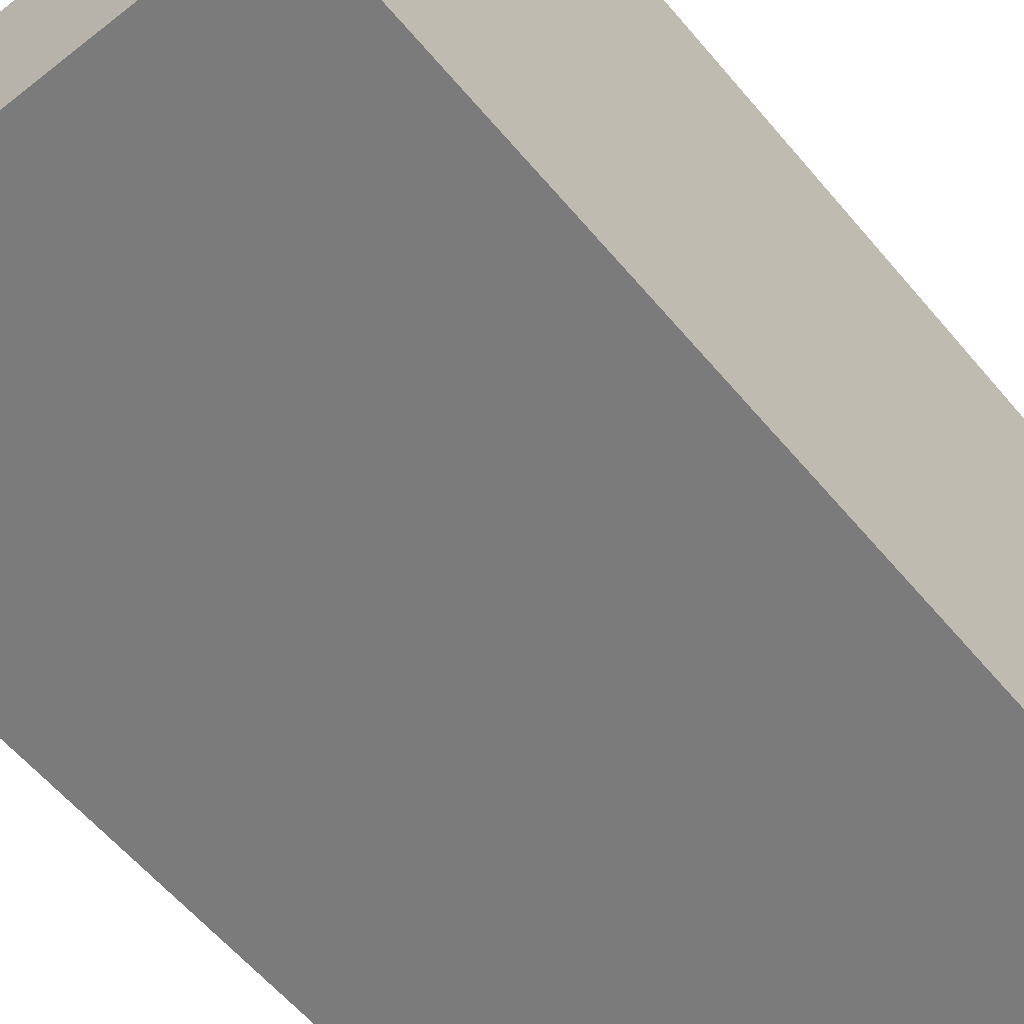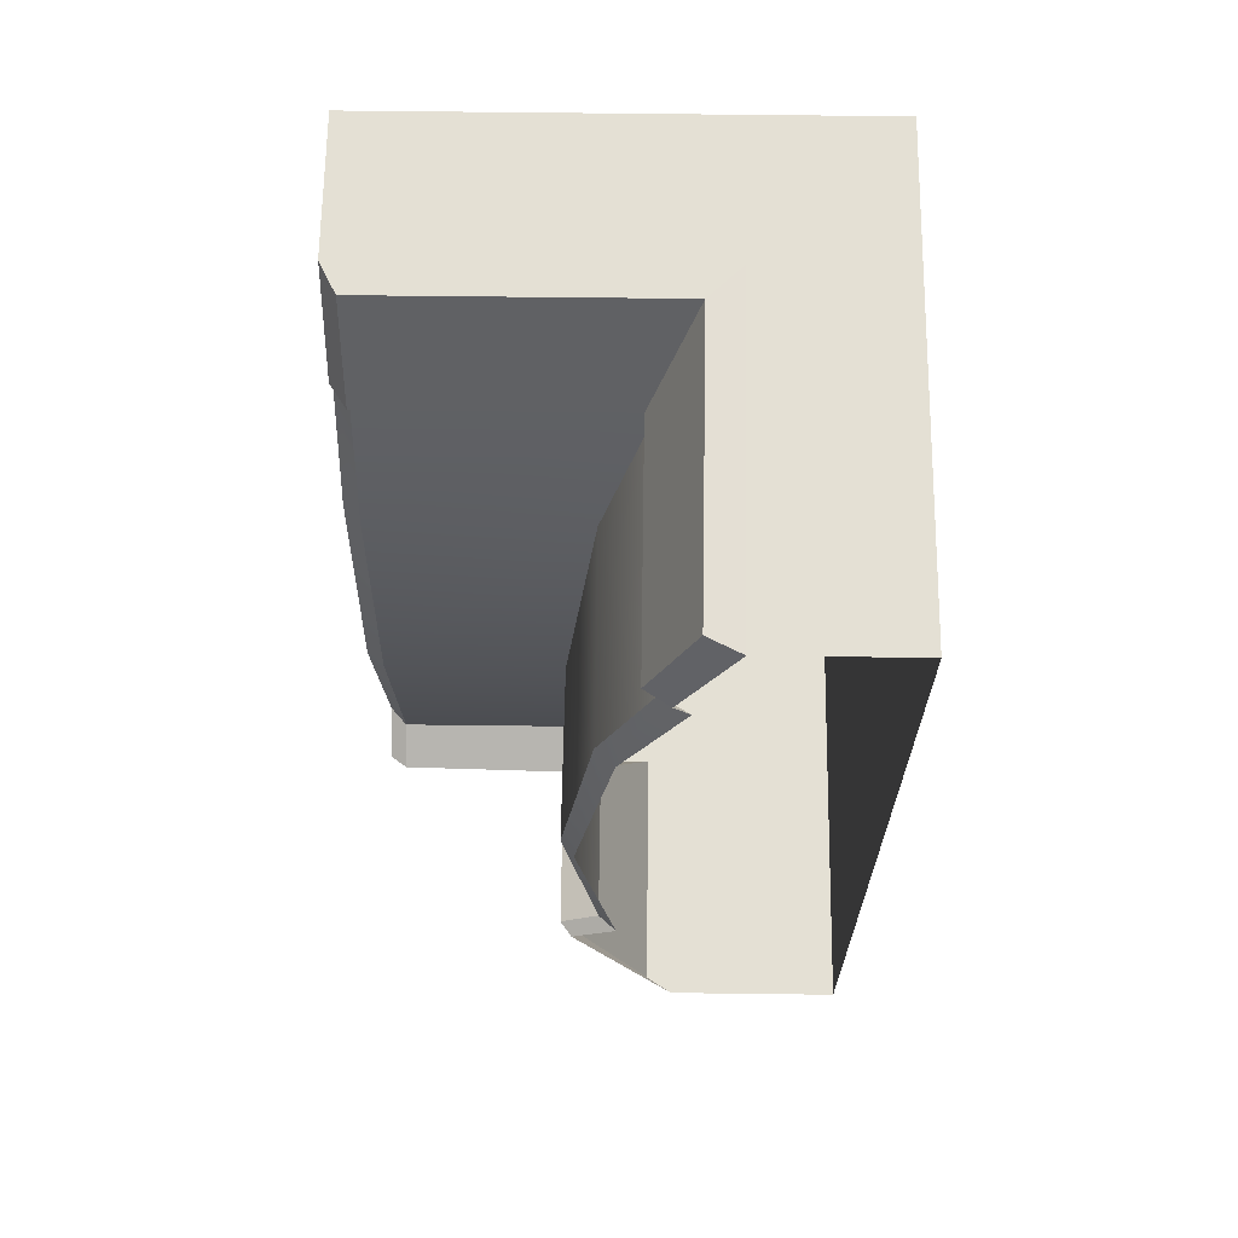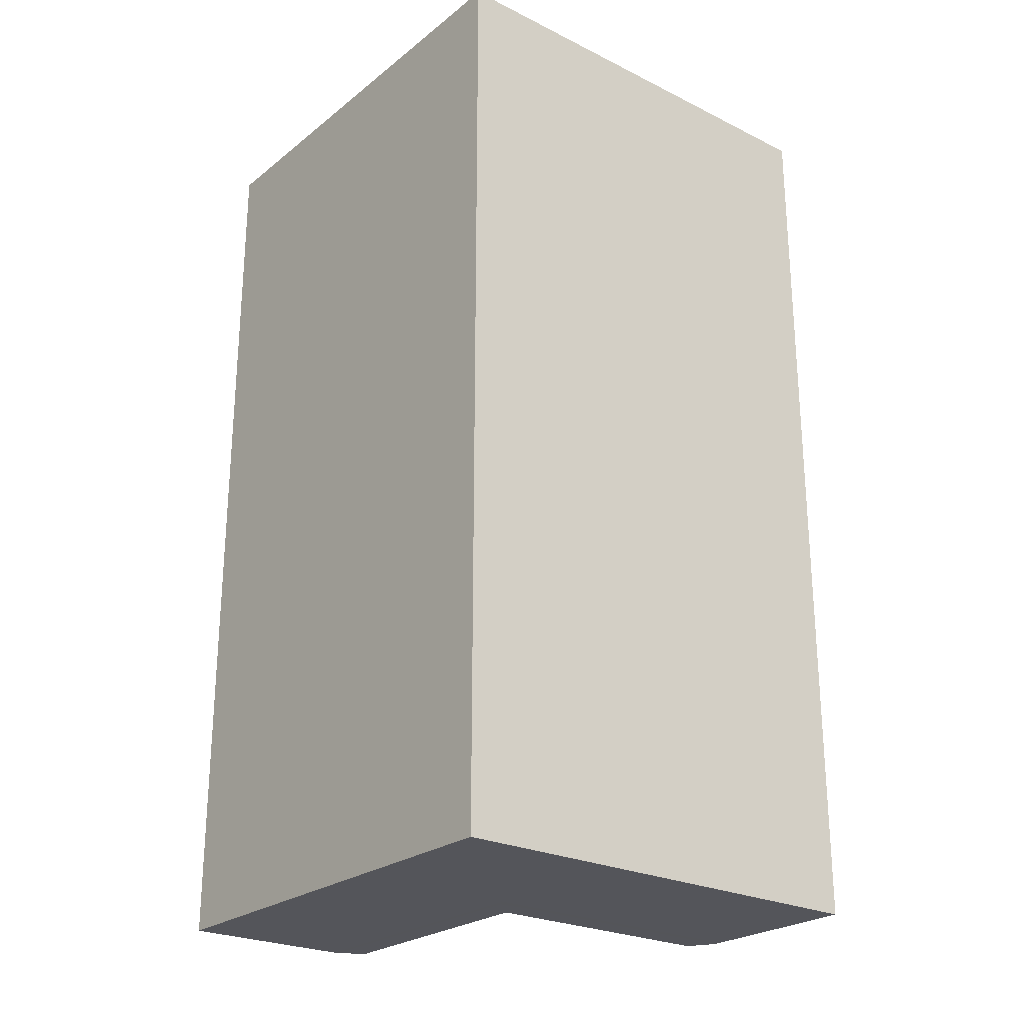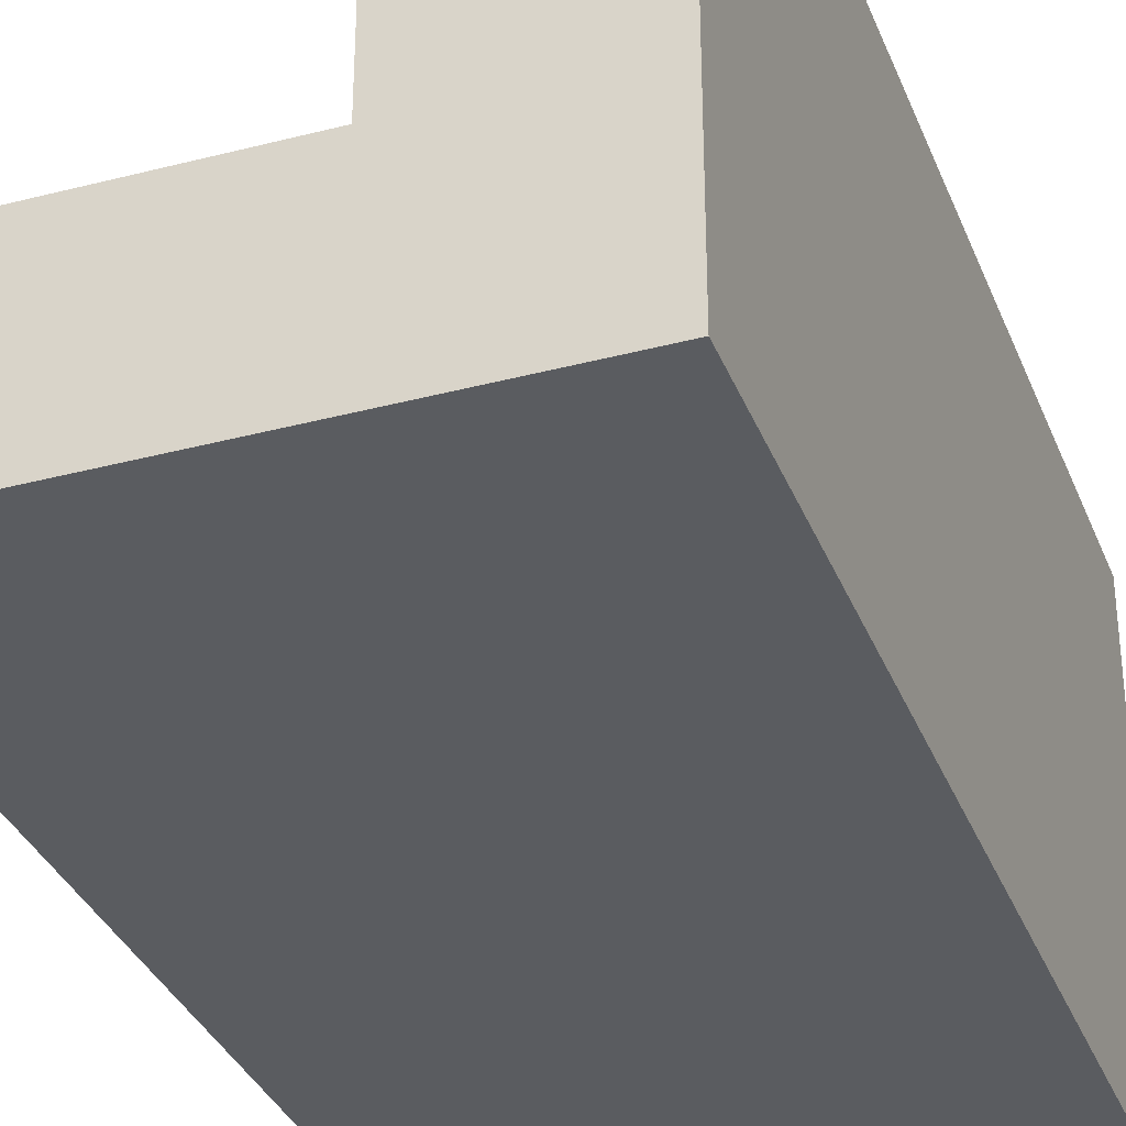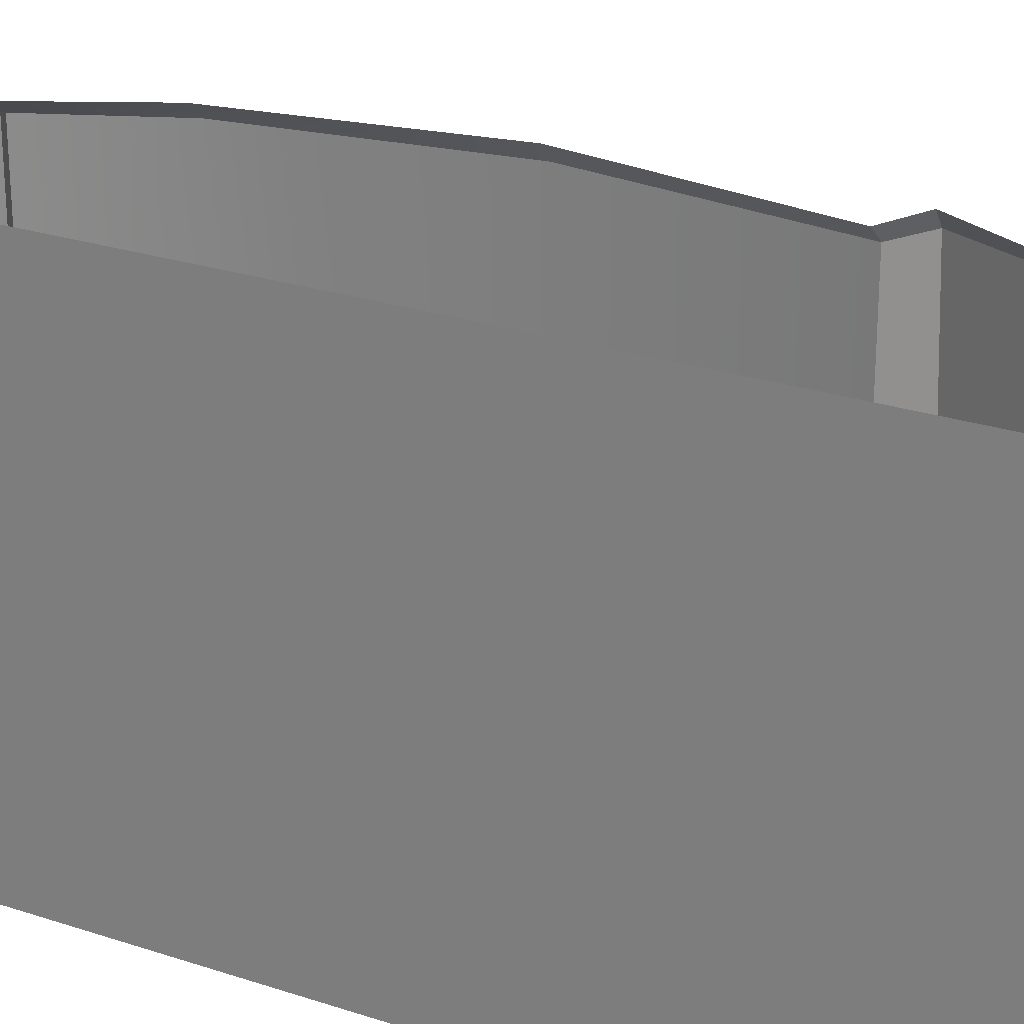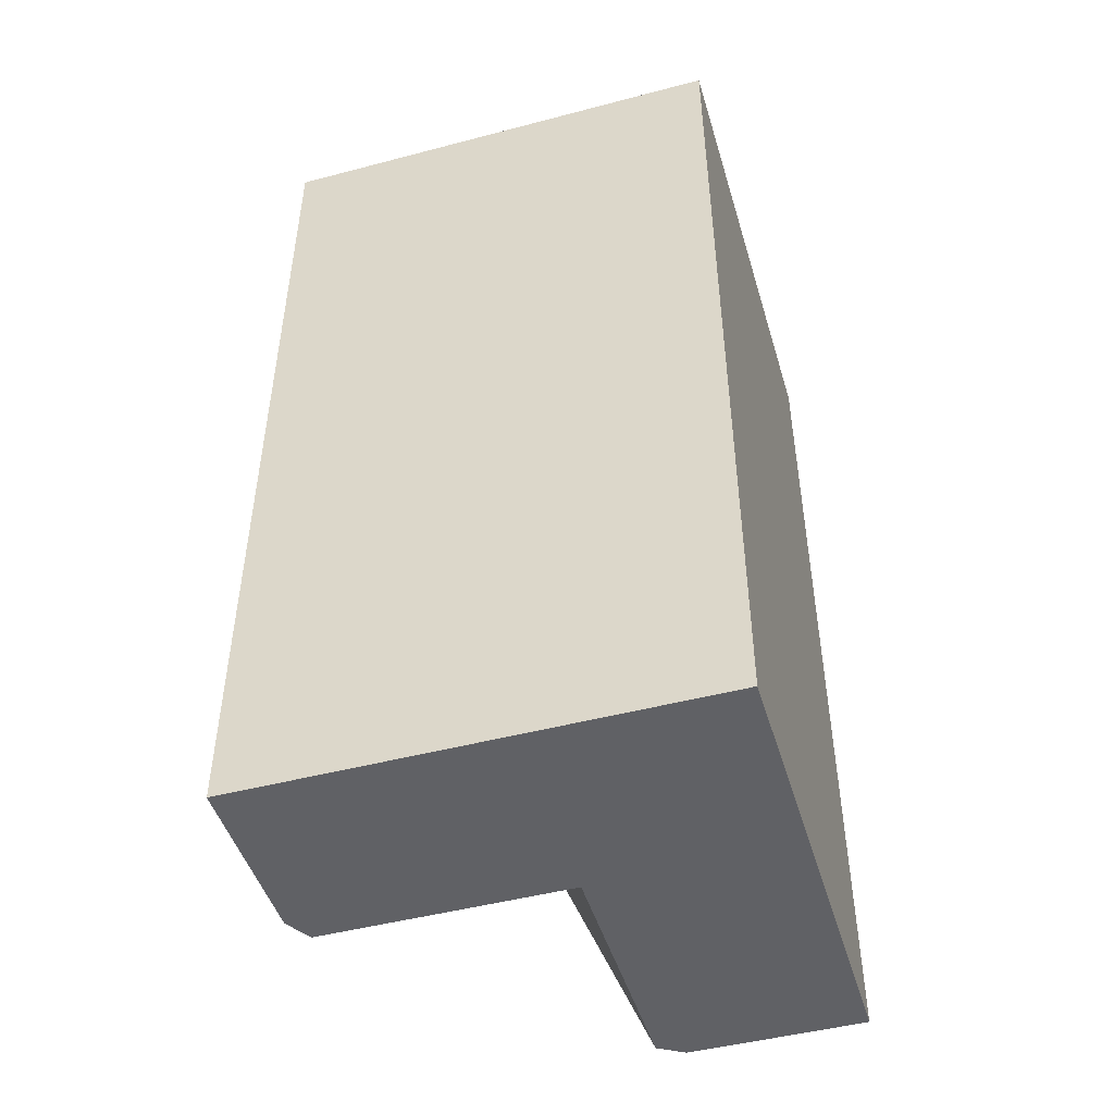
<metadata>
{"format":"obj","ext":"obj","renderer":"f3d","projection":"perspective","resolution":1024,"background":"white","views":[{"elev":-58.4,"azim":-140.6,"up":"+Z"},{"elev":66.2,"azim":90.7,"up":"+Y"},{"elev":-24.9,"azim":-128.7,"up":"+Y"},{"elev":-34.1,"azim":-160.3,"up":"+Z"},{"elev":25.3,"azim":-61.8,"up":"+Z"},{"elev":-47.5,"azim":-163.5,"up":"+Y"}]}
</metadata>
<code>
g Space_Wall_272
v 0.3 1.8 0.3
v 0.3 1.8 1.2
v -1.091e-14 1.8 1.2
v -1.091e-14 1.8 -1.364e-15
v 0.3583 1.8 1.2
v 0.358 1.8 0.3511
v 0.3 -0.6 1.2
v 0.3 -0.6 0.3
v -1.091e-14 -0.6 -1.364e-15
v -1.091e-14 -0.6 1.2
v 0.4521 -0.6 0.4489
v 0.4495 -0.5997 1.2
v -1.091e-14 0.6 -1.364e-15
v -1.091e-14 1.2 -1.364e-15
v -1.091e-14 1.2 1.2
v -1.091e-14 0.6 1.2
v -1.091e-14 0 -1.364e-15
v -1.091e-14 0 1.2
v -1.091e-14 1.5 1.2
v -1.091e-14 1.5 -1.364e-15
v -1.091e-14 -0.6 -1.364e-15
v -1.091e-14 -0.6 1.2
v -1.091e-14 1.8 1.2
v -1.091e-14 1.8 -1.364e-15
v 0.7284 0.6 1.16
v 0.6459 1.2 1.16
v 0.6459 1.2 0.6454
v 0.7293 0.6 0.7253
v 0.6459 1.431e-08 1.16
v 0.6459 1.431e-08 0.6454
v 0.5173 1.5 0.5168
v 0.5173 1.5 1.16
v 0.5169 -0.5997 1.16
v 0.744 -0.05727 1.16
v 0.7476 -0.06944 0.7443
v 0.5191 -0.6 0.5159
v 1.2 1.8 0.3
v 0.3 1.8 0.3
v -1.091e-14 1.8 -1.364e-15
v 1.2 1.8 -1.364e-15
v 0.358 1.8 0.3511
v 1.2 1.8 0.3583
v 0.3 -0.6 0.3
v 1.2 -0.6 0.3
v 1.2 -0.6 -1.364e-15
v -1.091e-14 -0.6 -1.364e-15
v 1.2 -0.5997 0.4495
v 0.4521 -0.6 0.4489
v 0.4495 -0.5997 1.2
v 0.5191 -0.6 0.5159
v 0.5169 -0.5997 1.16
v 1.2 0.6 -1.364e-15
v 1.2 1.2 -1.364e-15
v -1.091e-14 1.2 -1.364e-15
v -1.091e-14 0.6 -1.364e-15
v 1.2 0 -1.364e-15
v -1.091e-14 0 -1.364e-15
v -1.091e-14 1.5 -1.364e-15
v 1.2 1.5 -1.364e-15
v 1.2 -0.6 -1.364e-15
v -1.091e-14 -0.6 -1.364e-15
v -1.091e-14 1.8 -1.364e-15
v 1.2 1.8 -1.364e-15
v 0.7293 0.6 0.7253
v 0.6459 1.2 0.6454
v 1.16 1.2 0.6454
v 1.16 0.6 0.7285
v 0.6459 1.431e-08 0.6454
v 1.16 1.431e-08 0.6454
v 1.16 1.5 0.5168
v 0.5173 1.5 0.5168
v 0.5191 -0.6 0.5159
v 0.7476 -0.06944 0.7443
v 1.16 -0.05727 0.7435
v 1.16 -0.5997 0.5164
v 0.5509 1.537 0.5485
v 0.4384 1.8 0.432
v 1.16 1.8 0.4382
v 1.16 1.536 0.55
v 0.5505 1.536 1.16
v 0.4387 1.8 1.16
v 0.4384 1.8 0.432
v 0.5509 1.537 0.5485
v 0.5173 1.5 0.5168
v 0.5509 1.537 0.5485
v 1.16 1.536 0.55
v 1.16 1.5 0.5168
v 0.5173 1.5 1.16
v 0.5505 1.536 1.16
v 0.5509 1.537 0.5485
v 0.5173 1.5 0.5168
v 0.6459 1.431e-08 0.6454
v 0.7476 -0.06944 0.7443
v 0.744 -0.05727 1.16
v 0.6459 1.431e-08 1.16
v 1.16 1.431e-08 0.6454
v 1.16 -0.05727 0.7435
v 0.7476 -0.06944 0.7443
v 0.6459 1.431e-08 0.6454
v 0.6 1.2 1.2
v 0.6459 1.2 1.16
v 0.7284 0.6 1.16
v 0.6963 0.6 1.2
v 0.6459 1.431e-08 1.16
v 0.6 0 1.2
v 0.45 1.5 1.2
v 0.5173 1.5 1.16
v 0.7145 -0.05727 1.2
v 0.744 -0.05727 1.16
v 0.5169 -0.5997 1.16
v 0.4495 -0.5997 1.2
v 1.2 0.6 0.697
v 1.16 0.6 0.7285
v 1.16 1.2 0.6454
v 1.2 1.2 0.6
v 1.2 0 0.6
v 1.16 1.431e-08 0.6454
v 1.16 1.5 0.5168
v 1.2 1.5 0.45
v 0.4521 -0.6 0.4489
v 0.5191 -0.6 0.5159
v 1.16 -0.5997 0.5164
v 1.2 -0.5997 0.4495
v 1.2 -0.5997 0.4495
v 1.16 -0.5997 0.5164
v 1.16 -0.05727 0.7435
v 1.2 -0.05727 0.7145
v 1.2 1.536 0.4888
v 1.16 1.536 0.55
v 1.16 1.8 0.4382
v 1.2 1.8 0.3583
v 1.2 1.8 0.3583
v 1.16 1.8 0.4382
v 0.4384 1.8 0.432
v 0.358 1.8 0.3511
v 0.358 1.8 0.3511
v 0.4384 1.8 0.432
v 0.4387 1.8 1.16
v 0.3583 1.8 1.2
v 0.3583 1.8 1.2
v 0.4387 1.8 1.16
v 0.5505 1.536 1.16
v 0.4888 1.536 1.2
v 1.2 1.5 0.45
v 1.16 1.5 0.5168
v 1.16 1.536 0.55
v 1.2 1.536 0.4888
v 0.4888 1.536 1.2
v 0.5505 1.536 1.16
v 0.5173 1.5 1.16
v 0.45 1.5 1.2
v 0.6 0 1.2
v 0.6459 1.431e-08 1.16
v 0.744 -0.05727 1.16
v 0.7145 -0.05727 1.2
v 1.2 -0.05727 0.7145
v 1.16 -0.05727 0.7435
v 1.16 1.431e-08 0.6454
v 1.2 0 0.6
g Space_Wall_272_0
f 3 2 1
f 4 3 1
f 2 5 1
f 5 6 1
f 9 8 7
f 10 9 7
f 8 11 7
f 11 12 7
f 15 14 13
f 16 15 13
f 16 13 17
f 18 16 17
f 15 19 14
f 19 20 14
f 18 17 21
f 22 18 21
f 19 23 20
f 23 24 20
f 27 26 25
f 28 27 25
f 28 25 29
f 30 28 29
f 27 31 26
f 31 32 26
f 35 34 33
f 36 35 33
f 39 38 37
f 40 39 37
f 38 41 37
f 41 42 37
f 45 44 43
f 46 45 43
f 44 47 43
f 47 48 43
f 48 50 49
f 50 51 49
f 54 53 52
f 55 54 52
f 55 52 56
f 57 55 56
f 54 58 53
f 58 59 53
f 57 56 60
f 61 57 60
f 58 62 59
f 62 63 59
f 66 65 64
f 67 66 64
f 67 64 68
f 69 67 68
f 66 70 65
f 70 71 65
f 74 73 72
f 75 74 72
f 78 77 76
f 79 78 76
f 82 81 80
f 83 82 80
f 86 85 84
f 87 86 84
f 90 89 88
f 91 90 88
f 94 93 92
f 95 94 92
f 98 97 96
f 99 98 96
f 102 101 100
f 103 102 100
f 104 102 103
f 105 104 103
f 100 101 106
f 101 107 106
f 110 109 108
f 111 110 108
f 114 113 112
f 115 114 112
f 112 113 116
f 113 117 116
f 118 114 115
f 119 118 115
f 122 121 120
f 123 122 120
f 126 125 124
f 127 126 124
f 130 129 128
f 131 130 128
f 134 133 132
f 135 134 132
f 138 137 136
f 139 138 136
f 142 141 140
f 143 142 140
f 146 145 144
f 147 146 144
f 150 149 148
f 151 150 148
f 154 153 152
f 155 154 152
f 158 157 156
f 159 158 156

</code>
